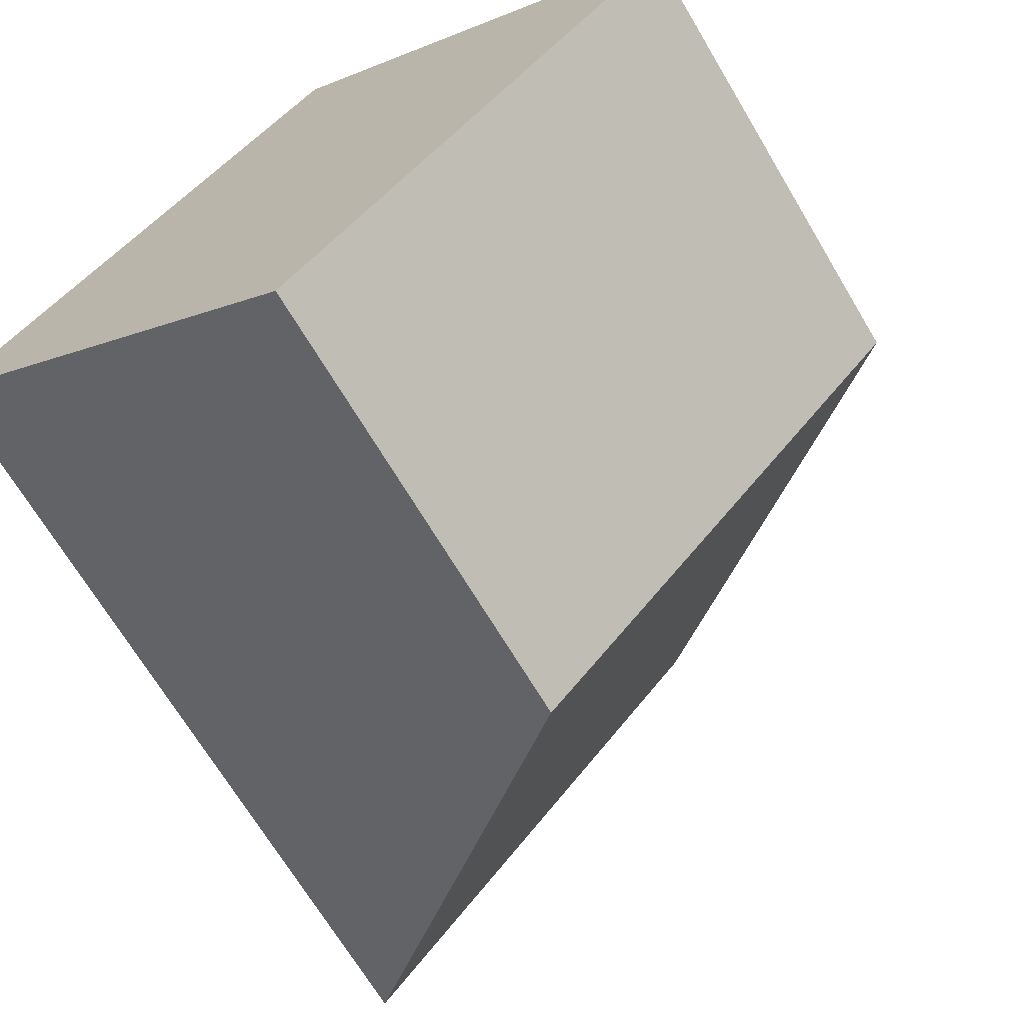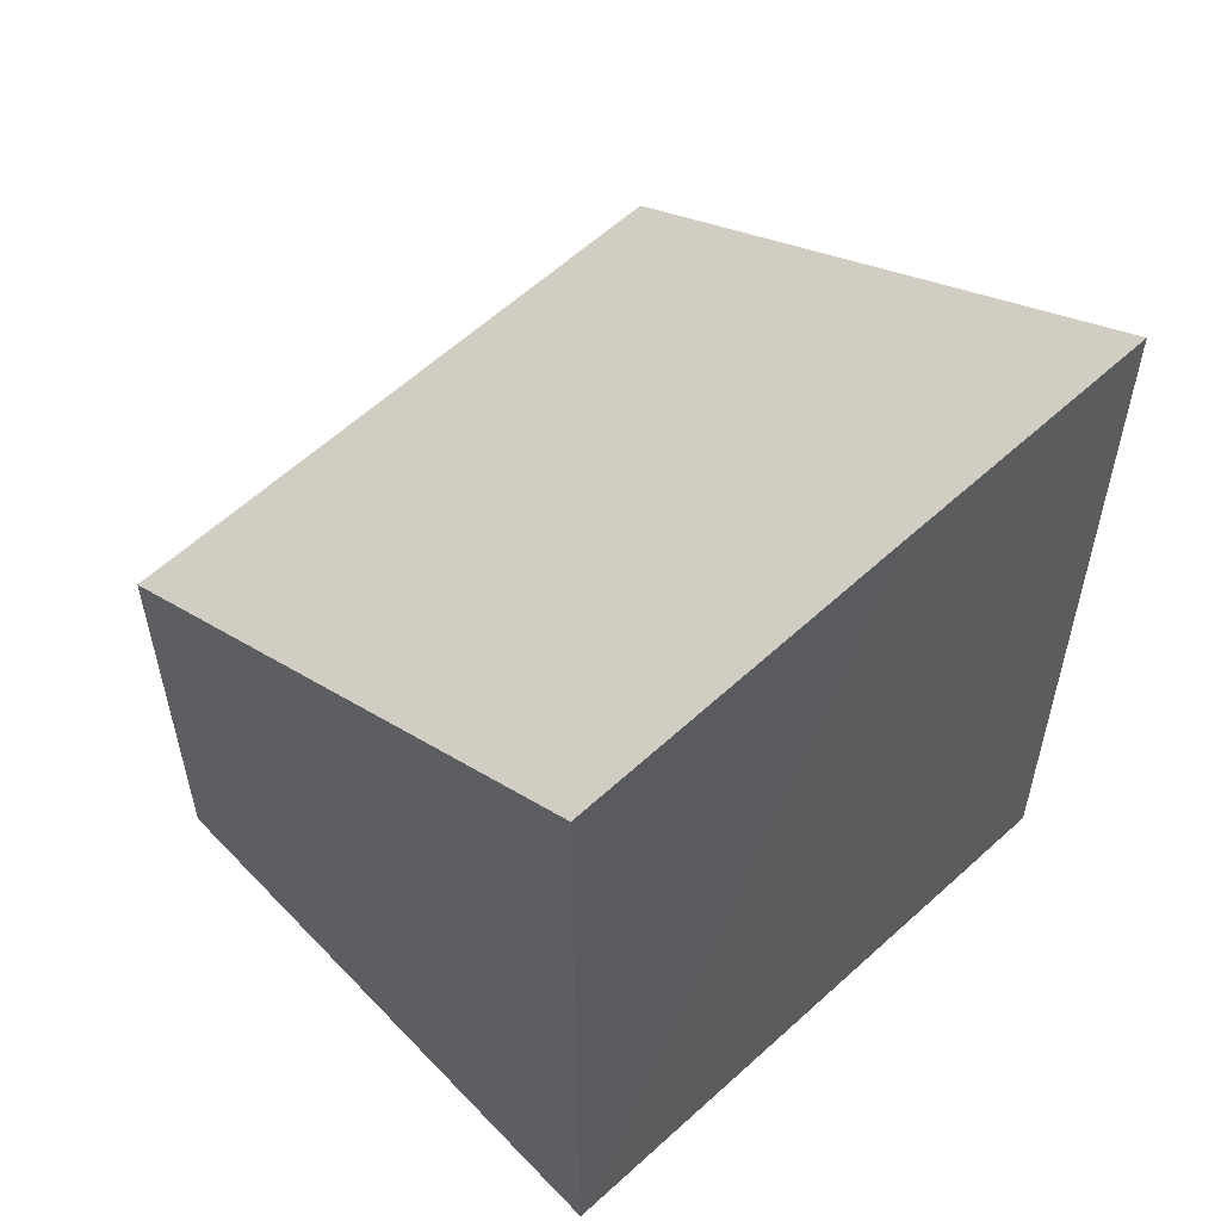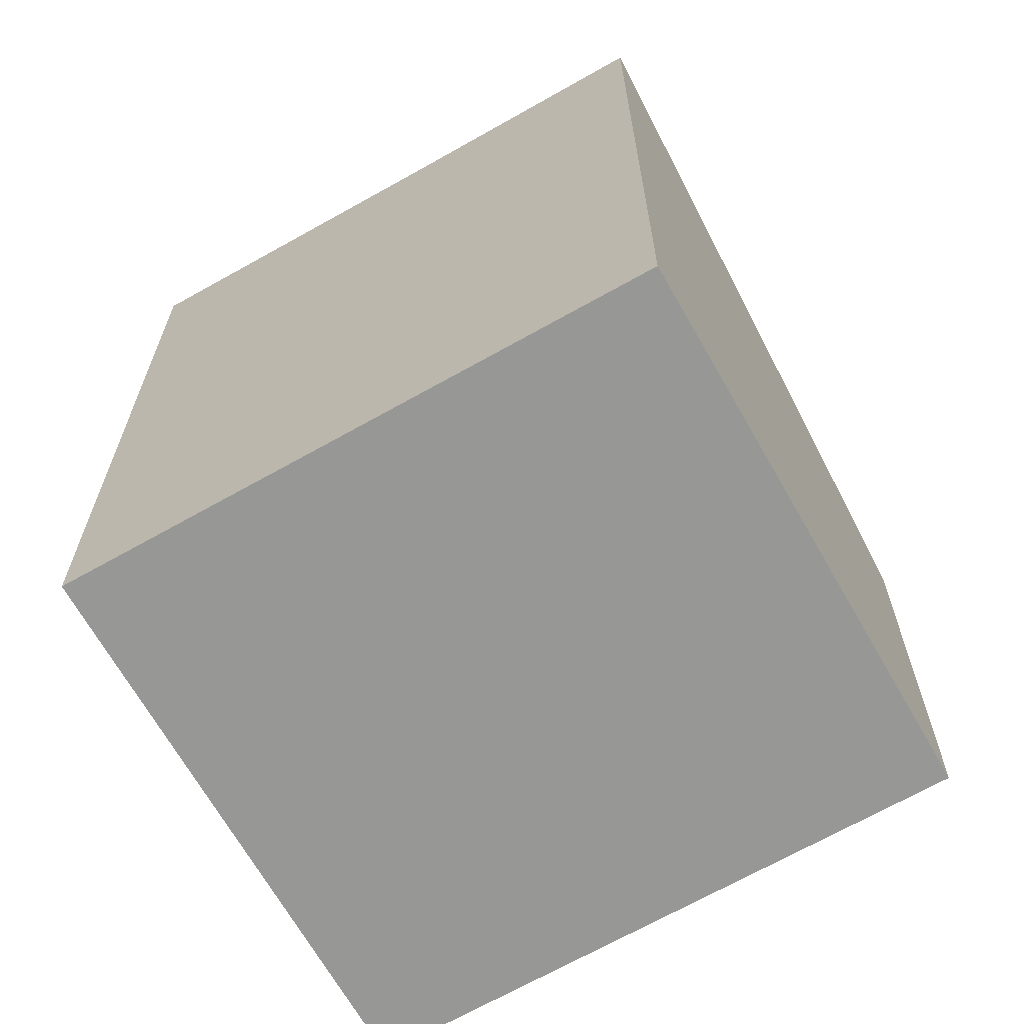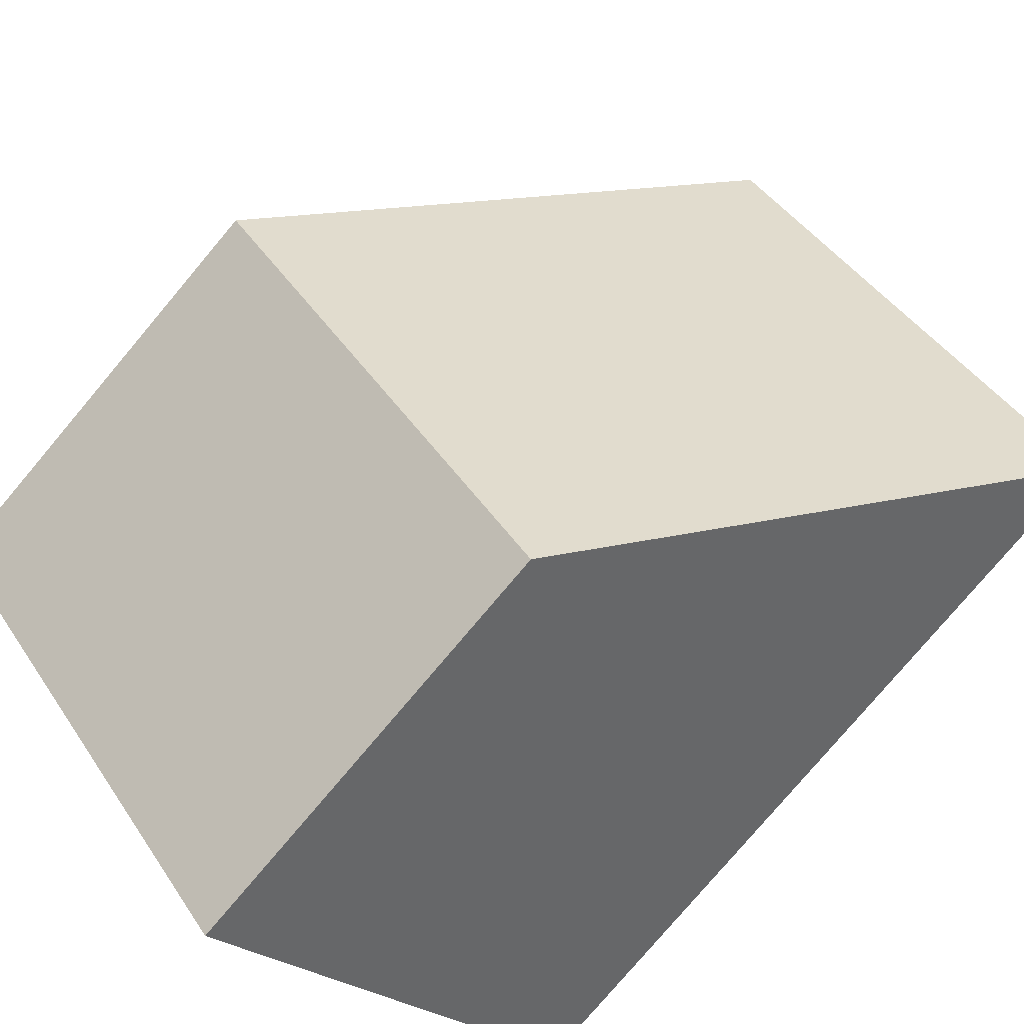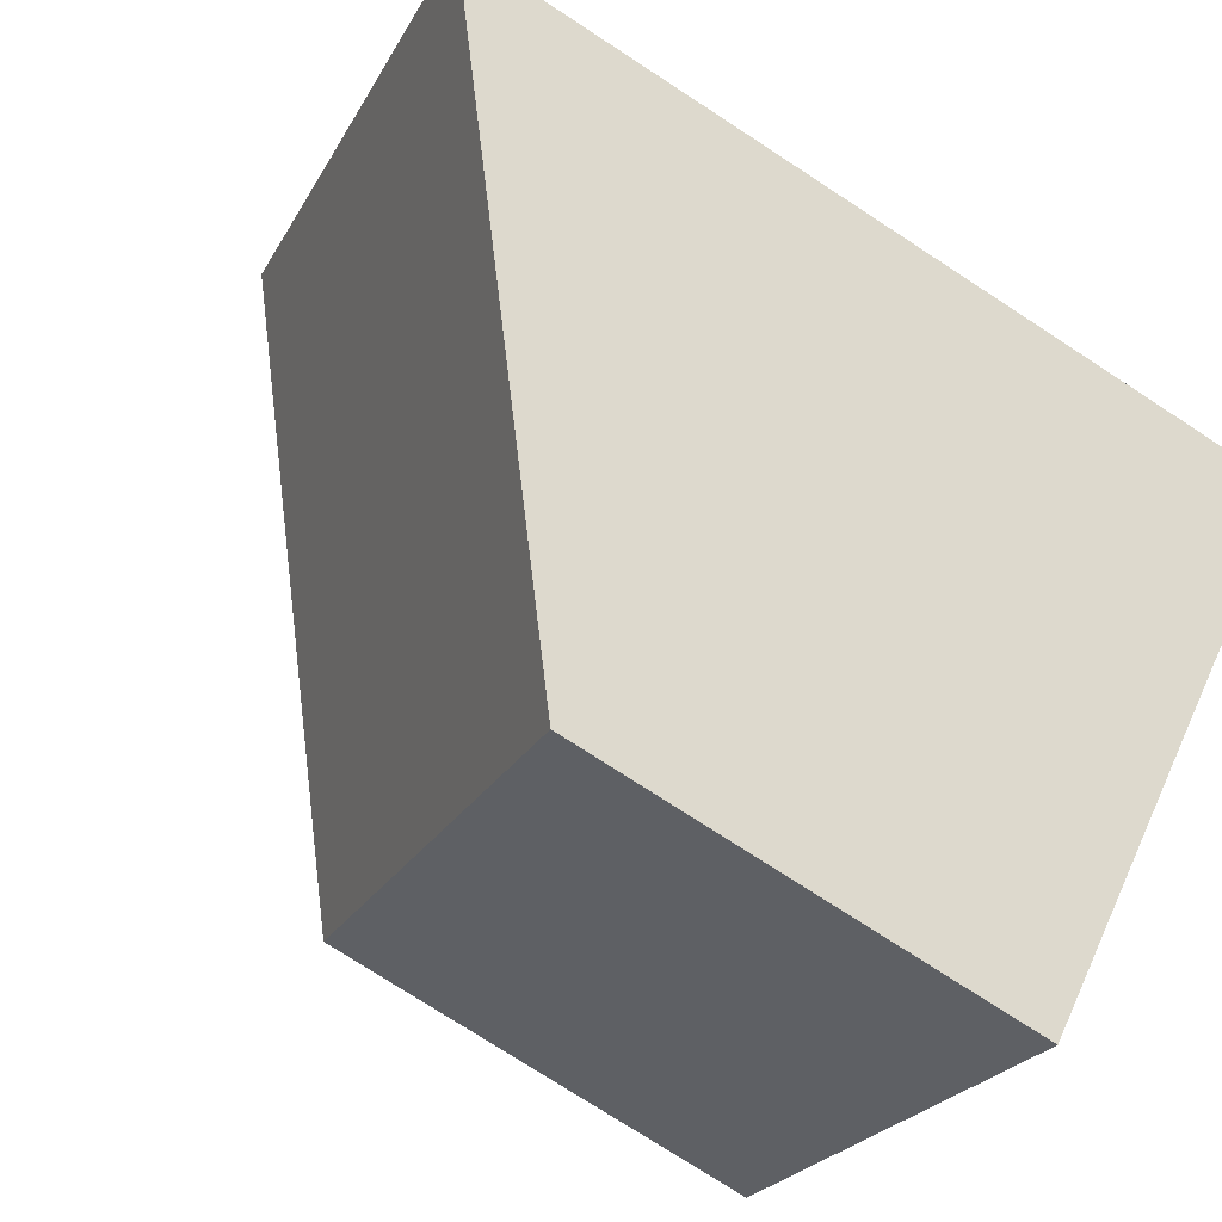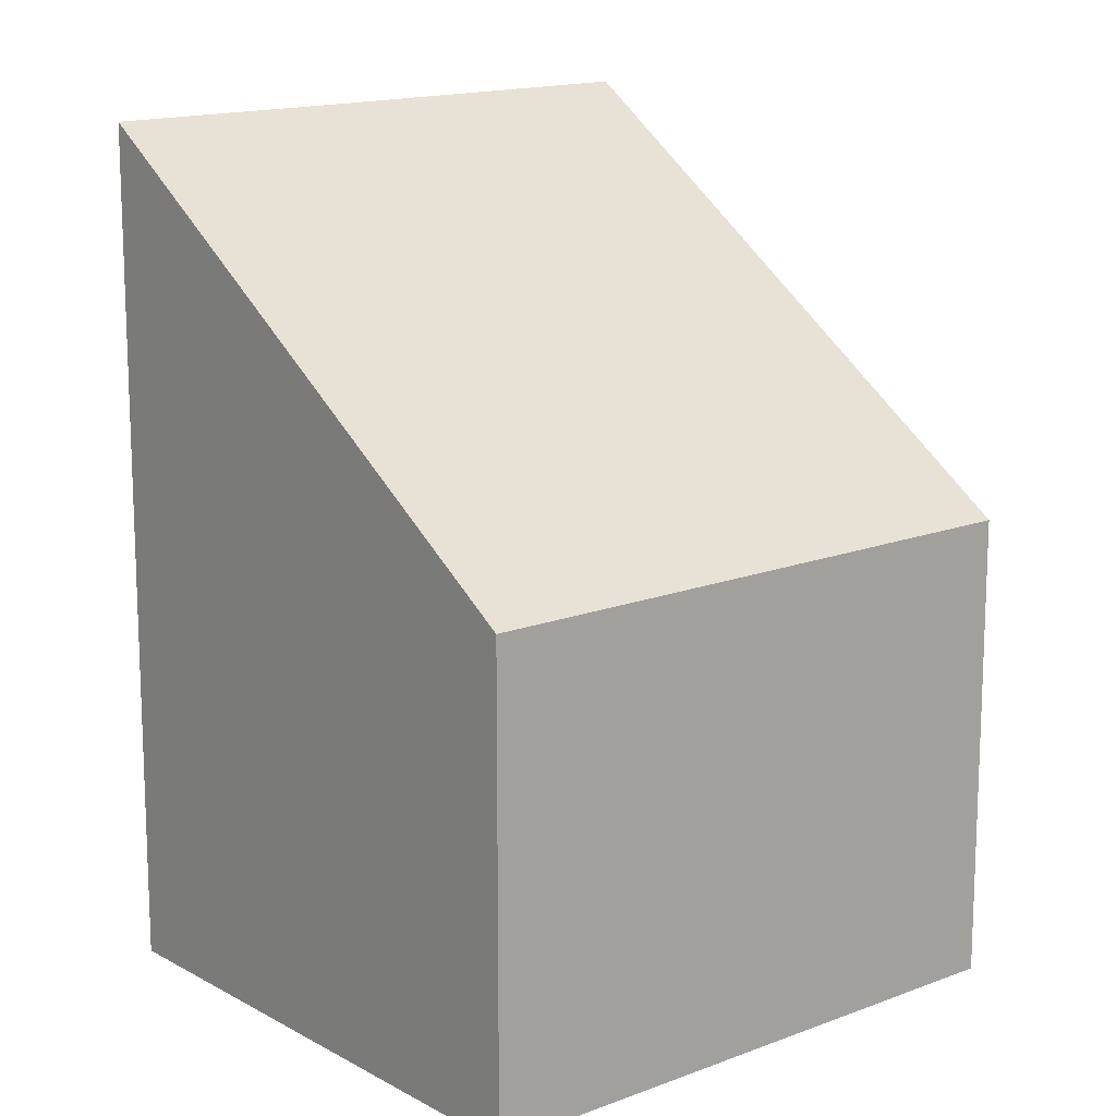
<metadata>
{"format":"obj","ext":"obj","renderer":"f3d","projection":"perspective","resolution":1024,"background":"white","views":[{"elev":-68.2,"azim":30.7,"up":"+Z"},{"elev":60.0,"azim":-92.0,"up":"+Y"},{"elev":-68.1,"azim":-19.3,"up":"+Y"},{"elev":-78.2,"azim":139.9,"up":"+Z"},{"elev":-76.1,"azim":-123.0,"up":"+Z"},{"elev":15.0,"azim":91.2,"up":"+Y"}]}
</metadata>
<code>
v  4.289 4.639 -3.722
v  4.006 8.395 4.573
v  8.275 4.649 0.851
v  2.245 8.391 2.553
v  0 8.395 5.14e-16
v  4.006 -2.8e-16 4.573
v  8.275 -5.211e-17 0.851
v  4.289 2.279e-16 -3.722
v  0 0 0
v  2.245 -1.563e-16 2.553
g defaultobject
f 1 2 3
f 2 1 4
f 4 1 5
f 6 3 2
f 3 6 7
f 7 1 3
f 1 7 8
f 1 9 5
f 9 1 8
f 9 4 5
f 4 9 2
f 2 9 6
f 6 9 10
f 6 8 7
f 8 6 10
f 8 10 9

</code>
